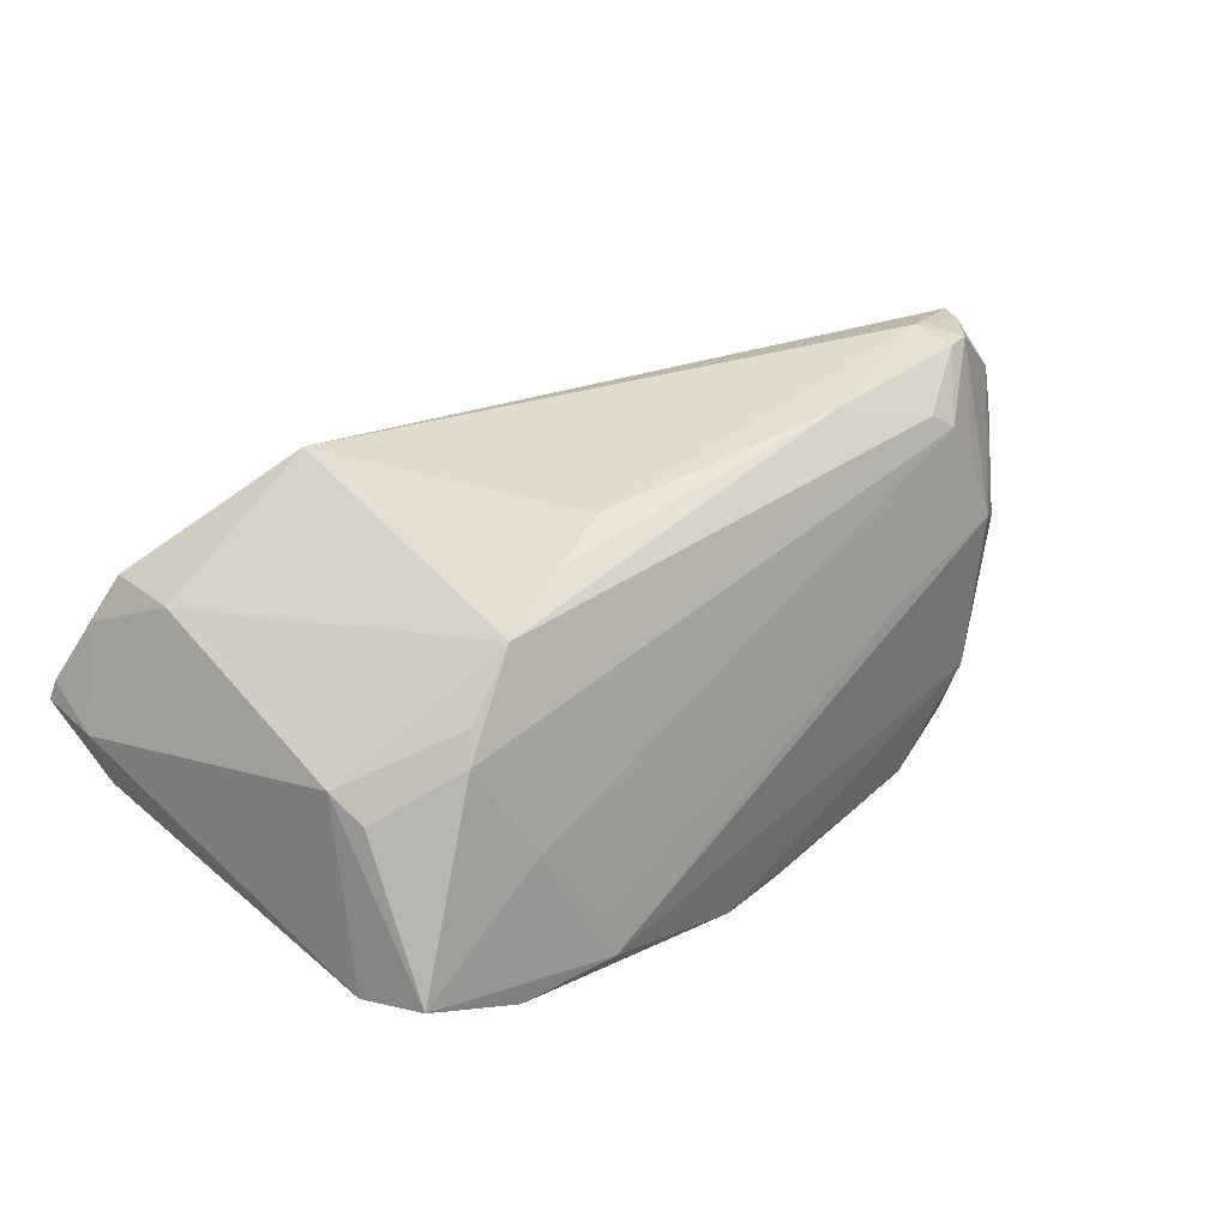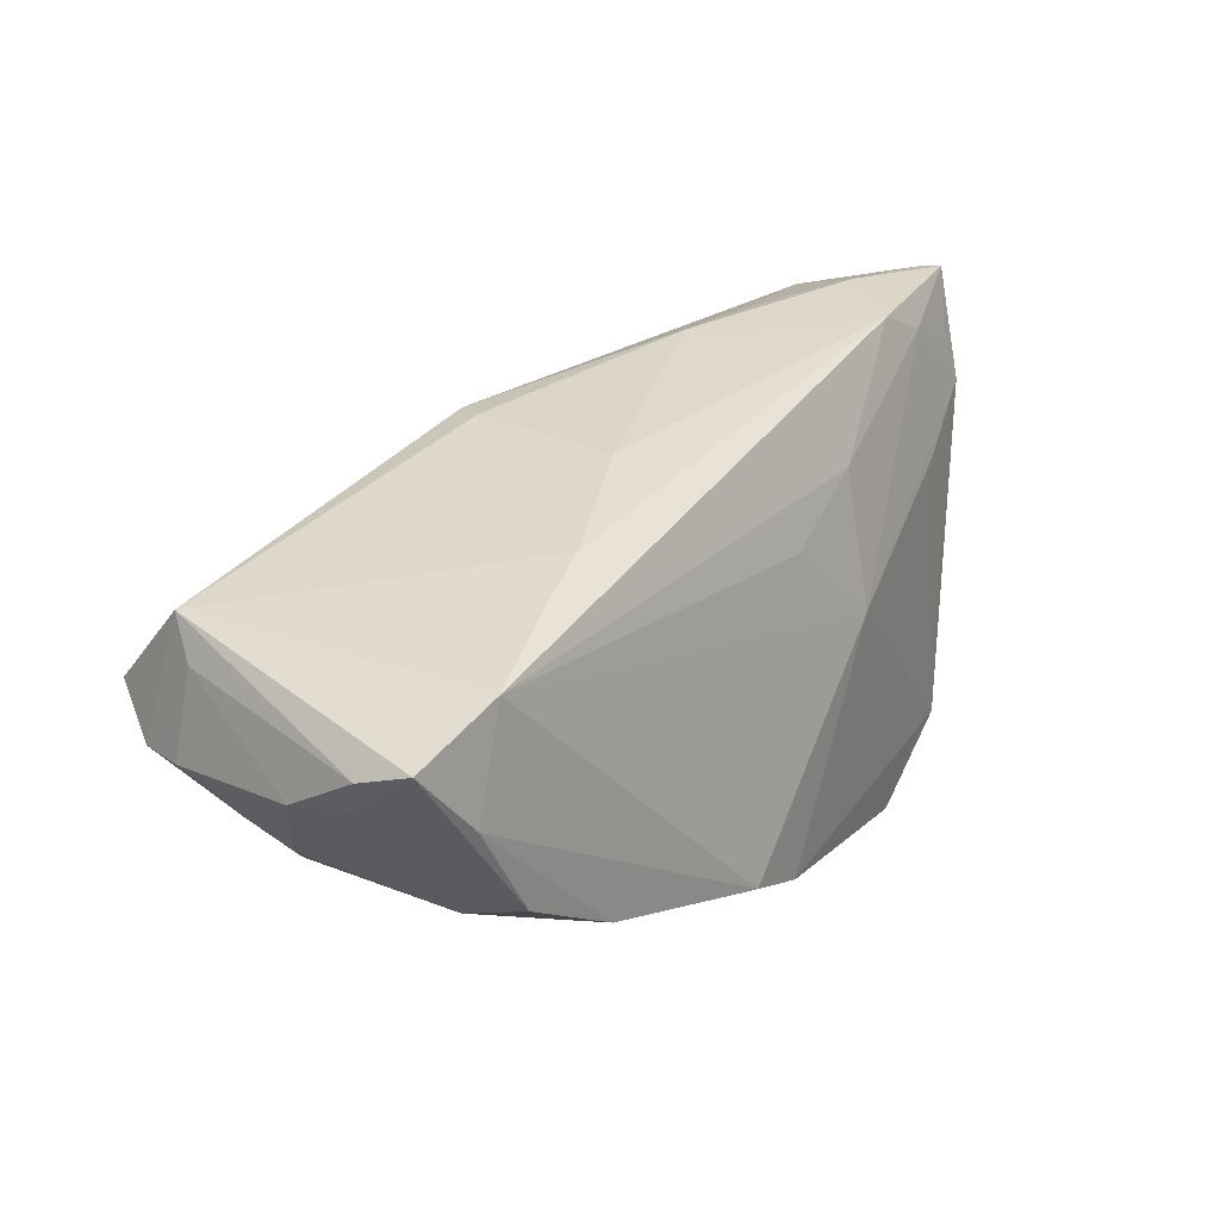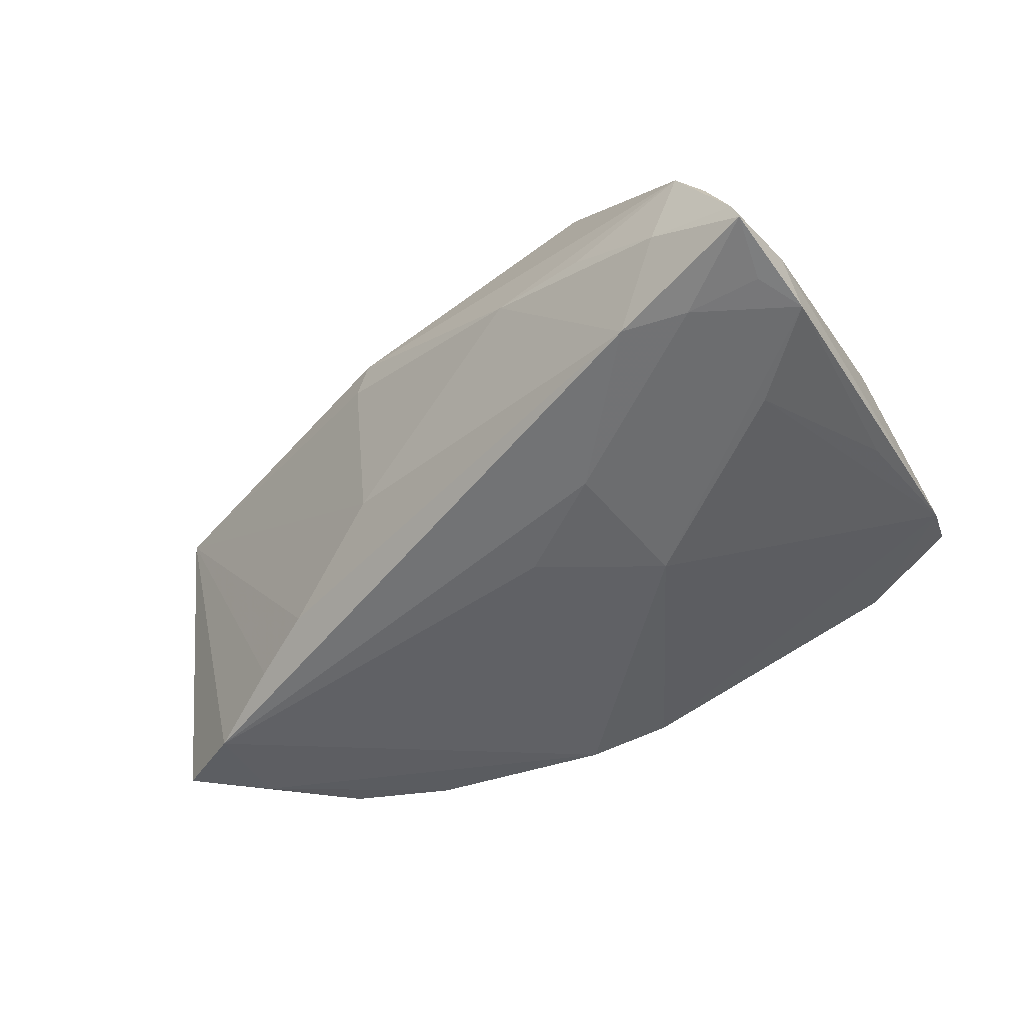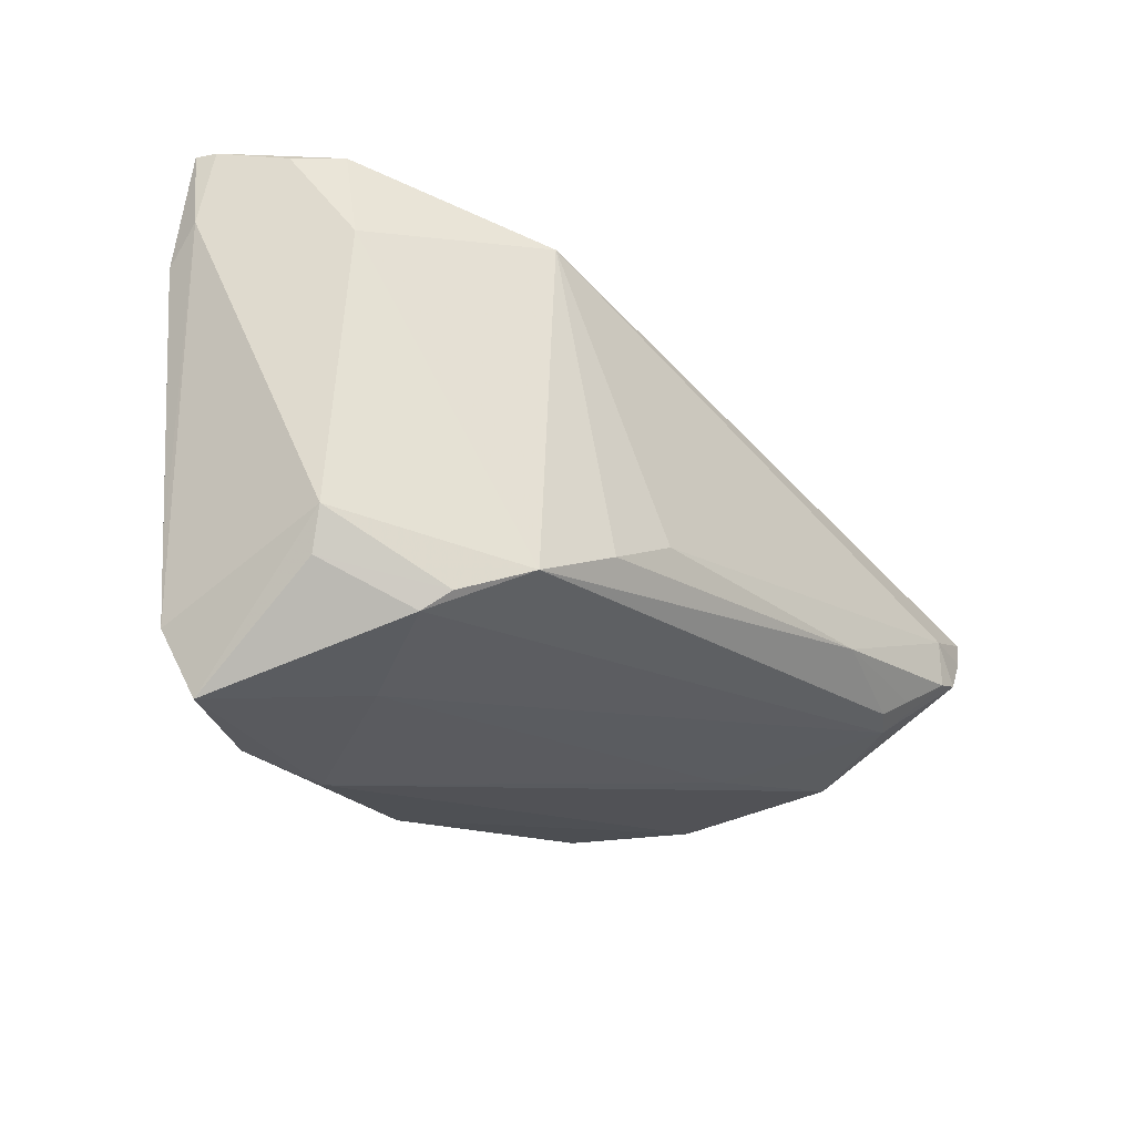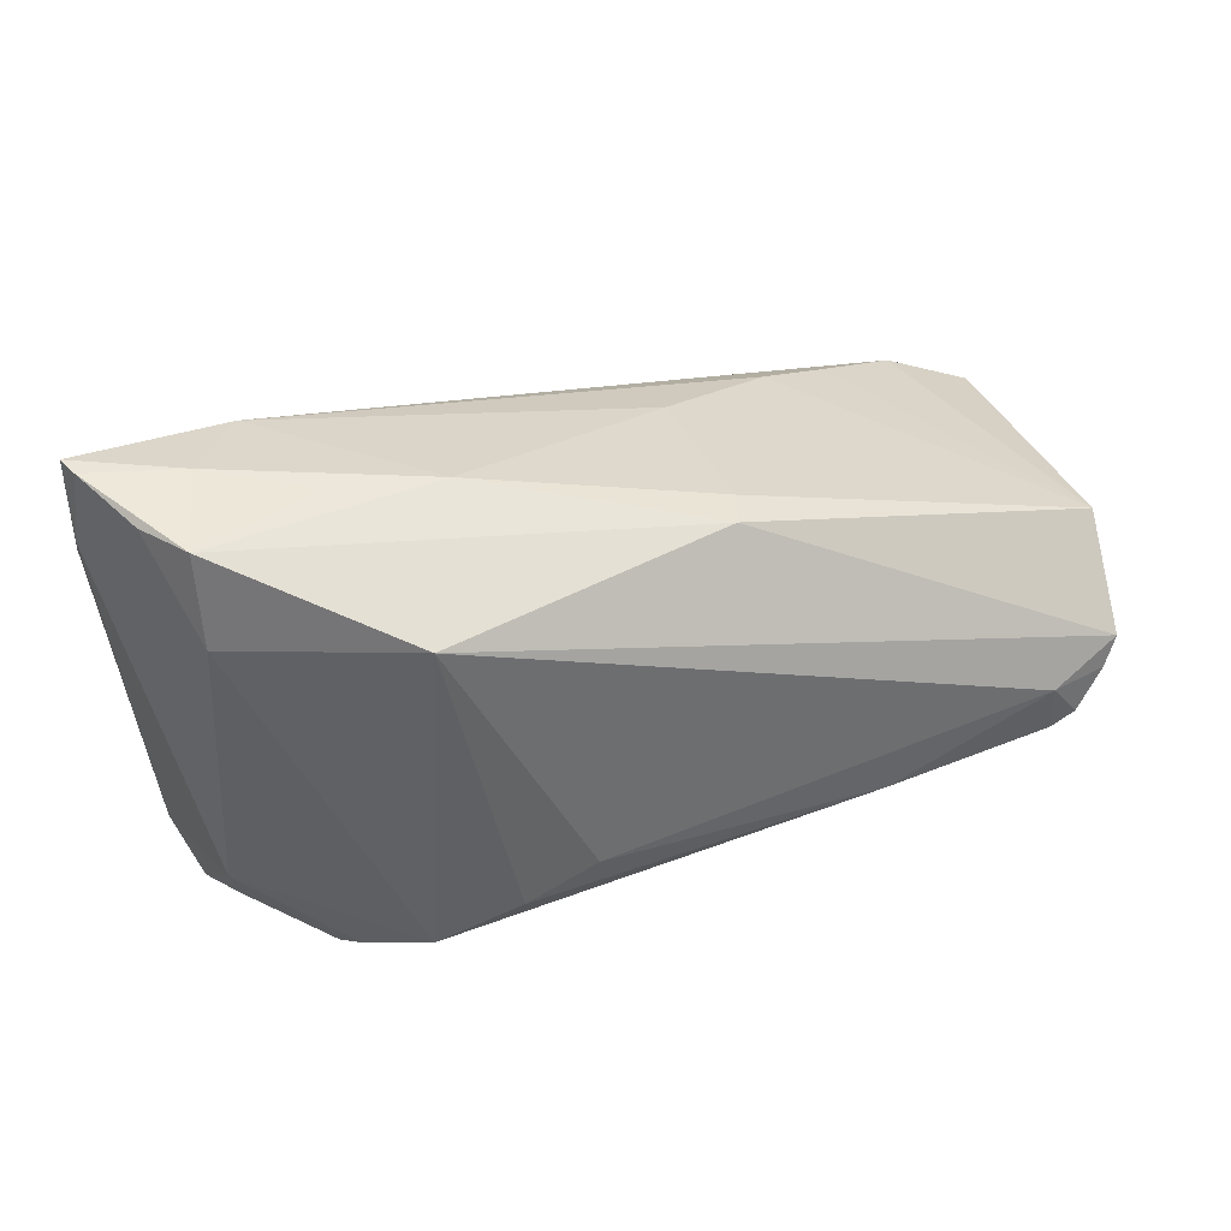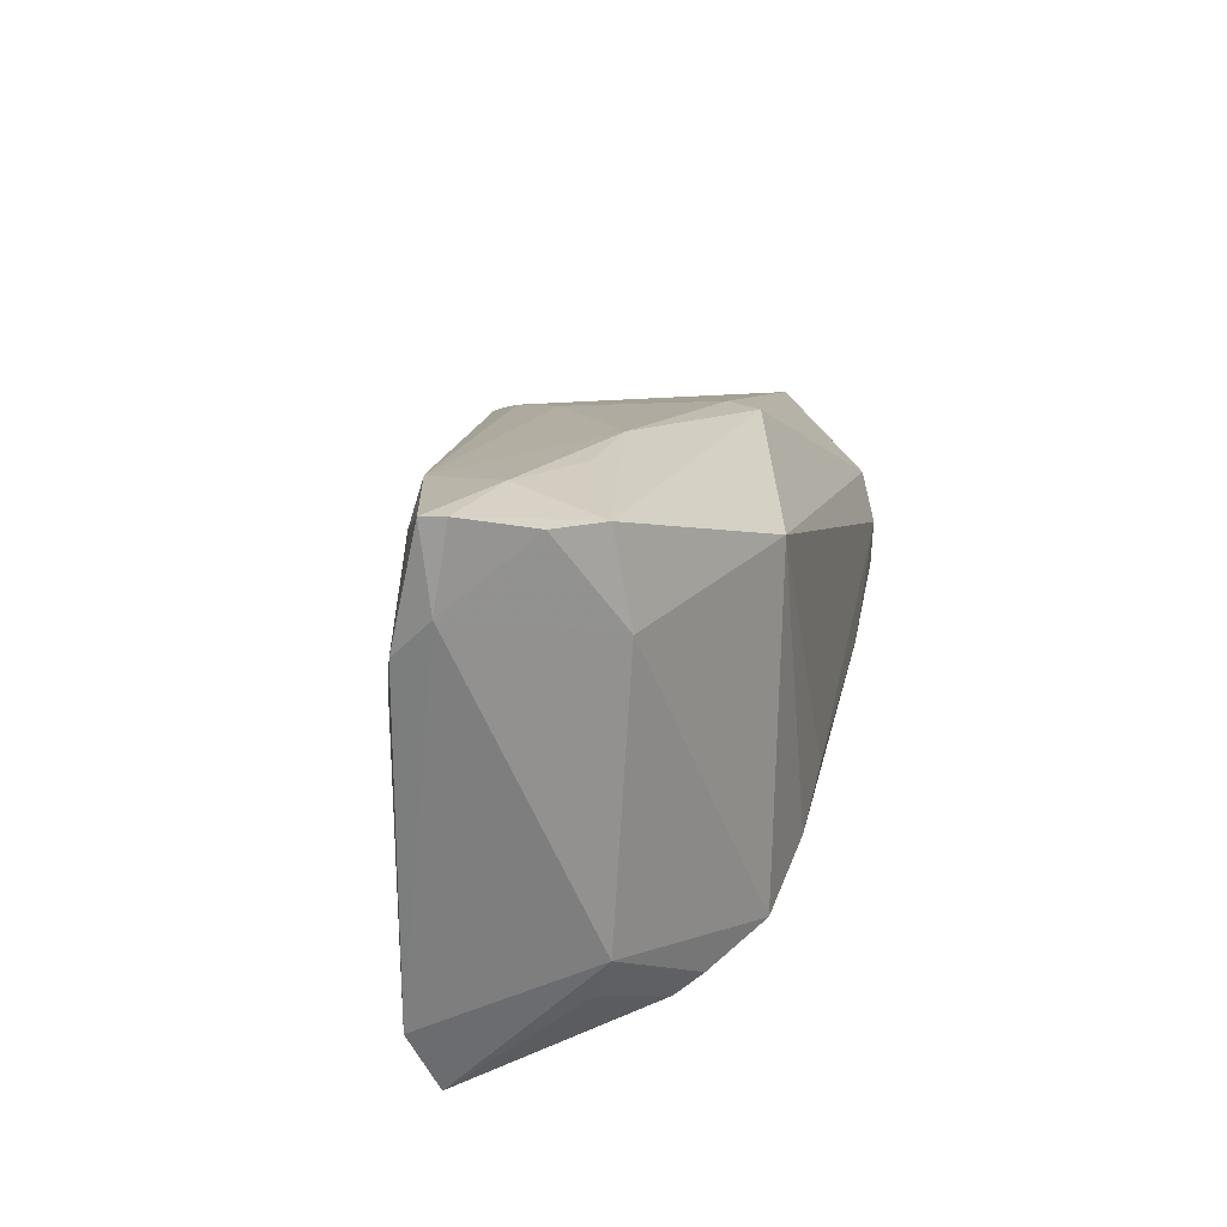
<metadata>
{"format":"obj","ext":"obj","renderer":"f3d","projection":"perspective","resolution":1024,"background":"white","views":[{"elev":38.0,"azim":-37.9,"up":"+Z"},{"elev":18.0,"azim":131.3,"up":"+Y"},{"elev":-39.0,"azim":-143.2,"up":"+Z"},{"elev":-28.5,"azim":-47.2,"up":"+Y"},{"elev":41.0,"azim":-19.4,"up":"+Y"},{"elev":23.3,"azim":-77.9,"up":"+Y"}]}
</metadata>
<code>
v 0.008704 0.02125 -0.008121
v 0.03895 -0.01961 -0.01425
v 0.02772 -0.02137 -0.02475
v -0.0376 -0.03259 -0.01315
v 0.04427 0.007955 -0.02534
v 0.03976 -0.01593 -0.0245
v -0.03809 0.02943 -0.0102
v 0.04312 -0.008843 0.02458
v 0.009582 0.02287 0.01092
v -0.04637 0.01073 -0.01195
v 0.05413 -0.004635 0.0155
v 0.05251 0.01034 0.01166
v -0.01901 -0.01542 0.02471
v -0.04719 -0.02029 0.008171
v 0.05437 -0.003408 -0.0157
v -0.05186 -0.007864 -0.01007
v -0.04582 0.02686 -0.00959
v -0.02335 -0.001773 -0.01916
v -0.05181 -0.02422 -0.01003
v 0.05528 0.002907 -0.02491
v -0.03579 -0.02325 0.01727
v -0.01953 0.02866 0.005442
v -0.009832 0.008291 -0.01927
v 0.04091 -0.01584 0.01339
v -0.03184 -0.0289 0.001887
v -0.04899 -0.03232 -0.007108
v 0.03788 -0.0153 0.01864
v 0.04636 -0.007767 0.02412
v -0.01068 -0.0111 0.02534
v 0.05674 -0.003701 -0.008995
v 0.05526 -0.004838 0.00938
v 0.02315 -0.0112 0.02512
v 0.04453 -0.01542 0.008219
v -0.04718 0.02978 0.009942
v 0.008037 0.02269 0.01503
v 0.04216 -0.01826 0.005822
v 0.04742 -0.004866 -0.02534
v -0.02674 0.02169 0.02298
v 0.04281 -0.003031 0.02481
v -0.005395 -0.02838 -0.02309
v -0.04712 0.01878 0.01198
v -0.05674 0.03259 -0.005315
v -0.05674 0.0229 -0.004183
v -0.02879 -0.0201 0.02269
v 0.05671 0.001045 -0.01848
v -0.03231 0.02995 0.004743
v 0.02421 0.01577 -0.01702
v -0.05442 0.02498 -0.007708
v -0.02523 -0.03105 -0.009093
v 0.02527 -0.02139 0.002733
v 0.03496 -0.01446 0.02089
v 0.04629 -0.01523 0.002404
v 0.05414 0.005699 0.00794
v 0.0514 0.0004691 0.02221
v 0.03315 0.01242 -0.02047
v 0.03818 -0.01221 0.02241
v -0.02491 -0.03237 -0.01429
v -0.04823 -0.01541 0.01016
v -0.0376 -0.0253 0.01428
v 0.004352 -0.02552 -0.02534
v -0.05575 0.03241 -0.002786
v -0.05654 0.01865 -0.00844
v -0.02272 0.01516 -0.01632
v 0.04807 -0.0124 0.00798
v -0.04458 0.03195 -0.0003404
v 0.0498 -0.003034 0.02304
v -0.05131 0.03013 0.004902
v -0.05281 -0.01532 -0.009681
f 2 36 57
f 25 26 57
f 25 59 26
f 59 25 27
f 5 20 37
f 37 20 6
f 30 2 6
f 62 68 43
f 63 7 5
f 40 2 57
f 57 36 50
f 36 27 50
f 50 27 25
f 26 59 14
f 14 58 26
f 21 59 44
f 44 58 21
f 21 14 59
f 58 14 21
f 33 28 36
f 11 28 33
f 36 28 24
f 24 27 36
f 28 27 24
f 44 59 51
f 59 27 51
f 51 27 56
f 56 27 8
f 8 27 28
f 8 28 39
f 36 2 52
f 2 30 52
f 45 30 15
f 15 30 6
f 15 20 45
f 6 20 15
f 10 62 18
f 5 18 23
f 23 63 5
f 18 63 23
f 7 63 17
f 18 62 17
f 17 63 18
f 41 58 44
f 43 58 41
f 18 40 19
f 19 10 18
f 68 62 19
f 26 58 19
f 43 68 19
f 19 58 43
f 2 40 3
f 6 2 3
f 3 37 6
f 60 18 5
f 60 40 18
f 60 3 40
f 5 37 60
f 37 3 60
f 49 25 57
f 57 50 49
f 49 50 25
f 56 8 32
f 44 51 32
f 32 51 56
f 32 13 44
f 29 13 32
f 39 29 32
f 32 8 39
f 36 52 64
f 64 33 36
f 11 33 64
f 31 52 30
f 11 64 31
f 31 64 52
f 12 1 9
f 12 20 5
f 45 20 12
f 5 7 47
f 7 1 47
f 1 12 47
f 46 65 34
f 9 1 22
f 65 46 22
f 22 1 7
f 7 65 22
f 22 46 34
f 7 17 42
f 42 65 7
f 42 62 43
f 35 12 9
f 9 22 35
f 35 22 34
f 62 10 16
f 16 19 62
f 10 19 16
f 4 19 40
f 4 40 57
f 26 19 4
f 57 26 4
f 39 28 66
f 66 28 11
f 11 31 53
f 53 12 11
f 53 31 30
f 53 30 45
f 45 12 53
f 55 12 5
f 5 47 55
f 55 47 12
f 48 17 62
f 62 42 48
f 48 42 17
f 34 65 61
f 65 42 61
f 61 42 43
f 38 35 34
f 34 41 38
f 38 41 44
f 38 29 39
f 44 13 38
f 38 13 29
f 67 41 34
f 34 61 67
f 43 41 67
f 67 61 43
f 54 38 39
f 35 38 54
f 39 66 54
f 12 35 54
f 54 66 11
f 11 12 54

</code>
